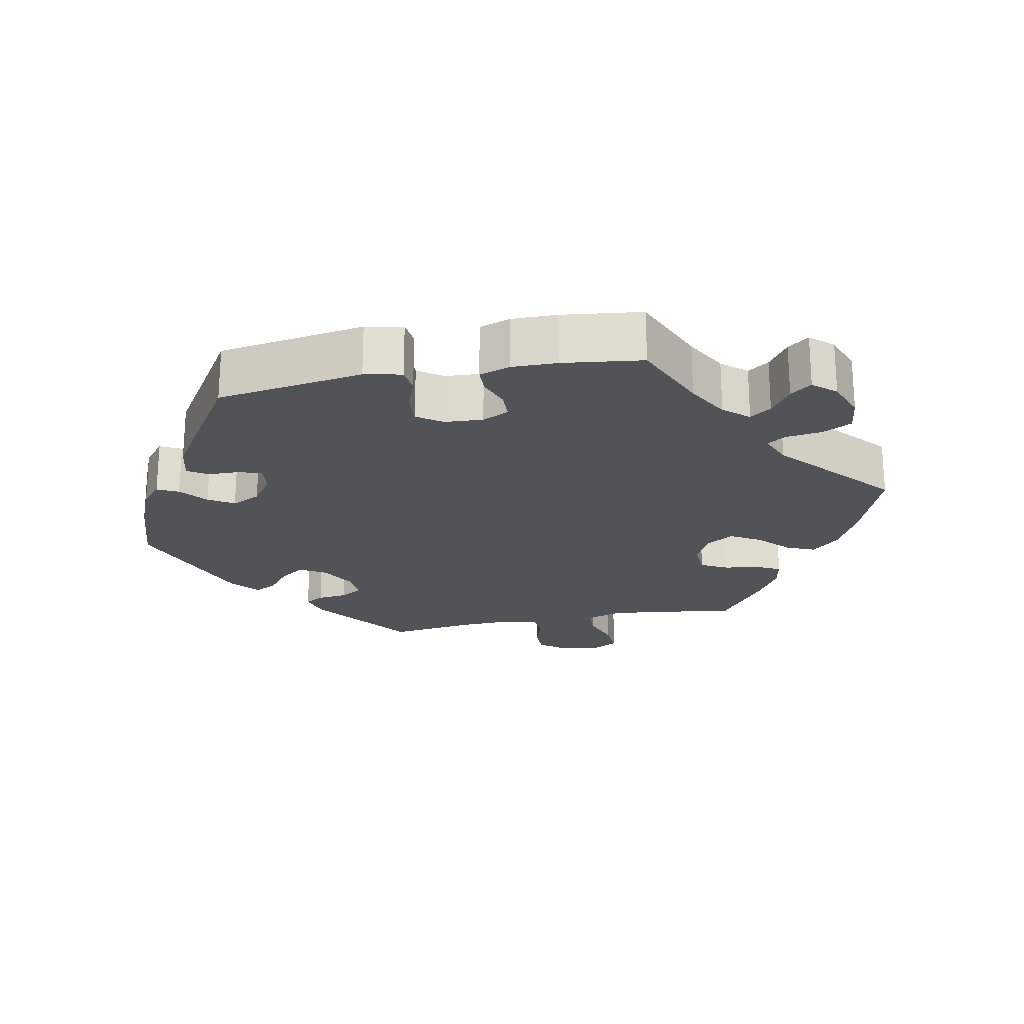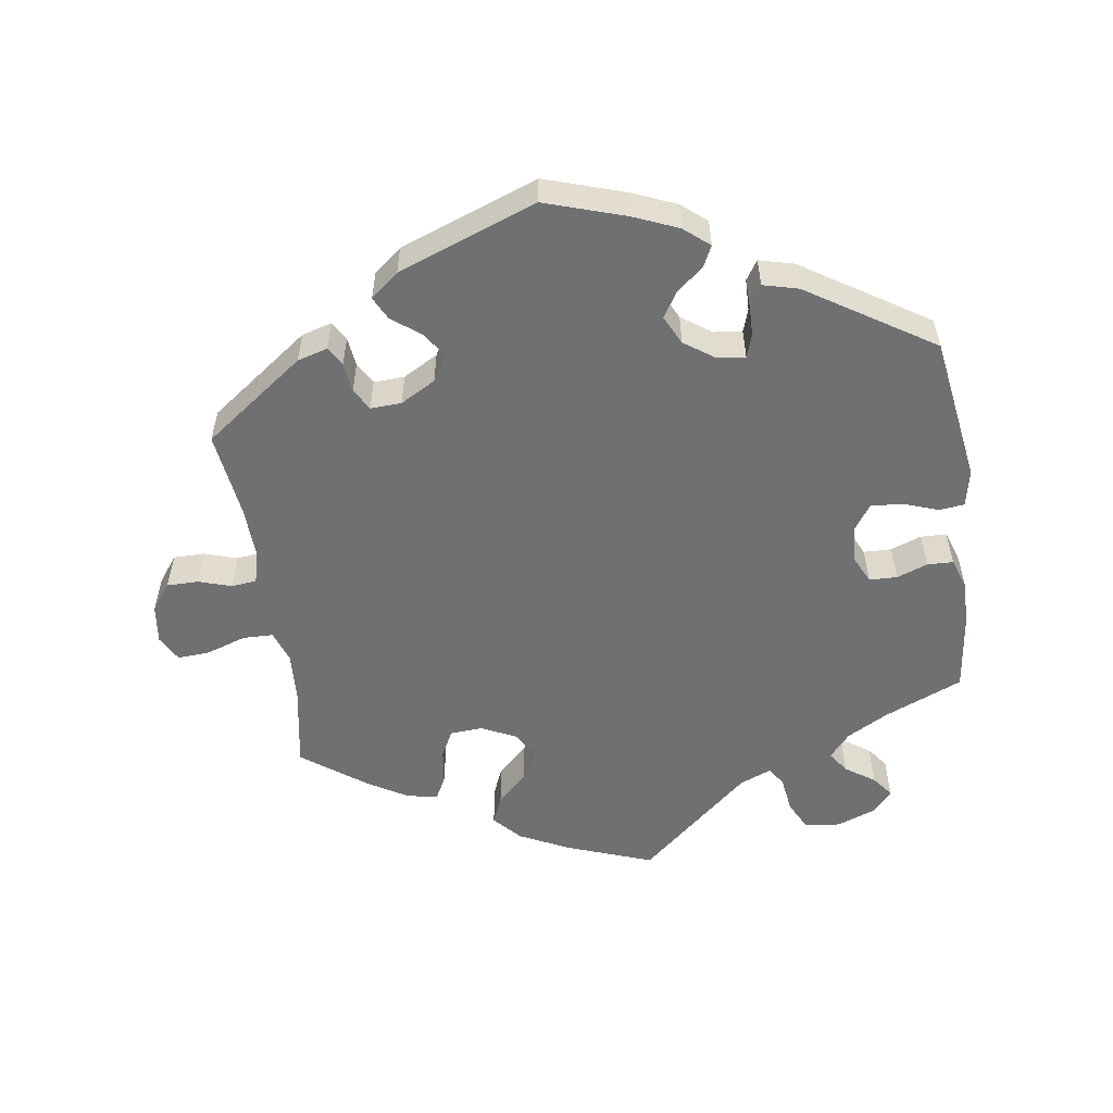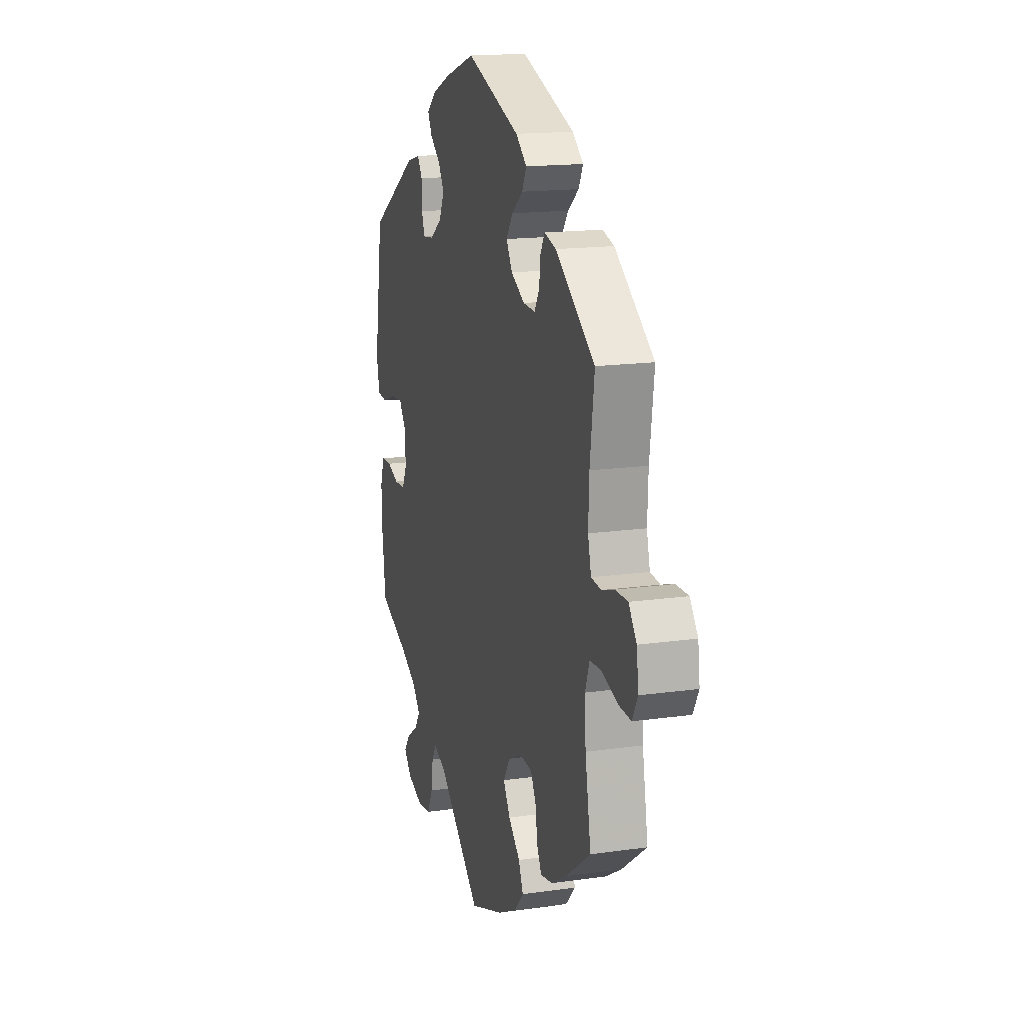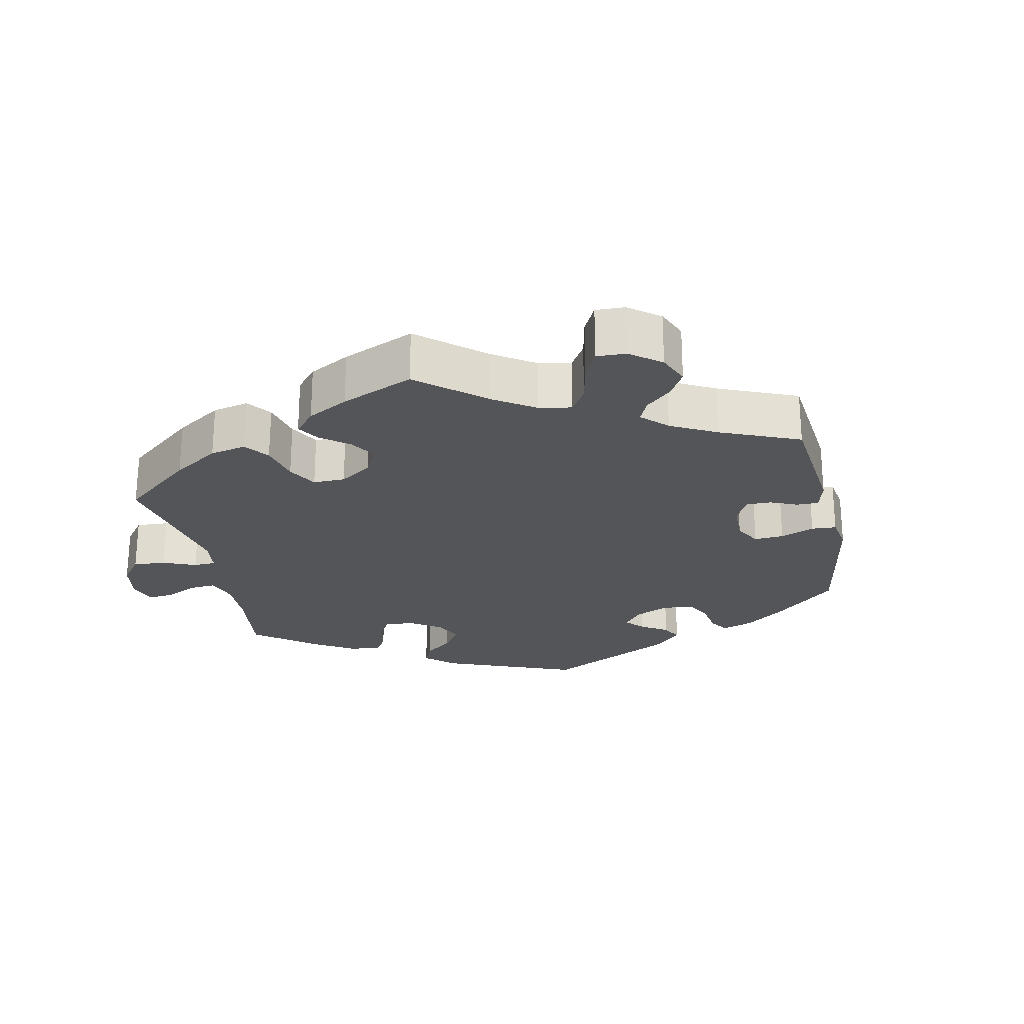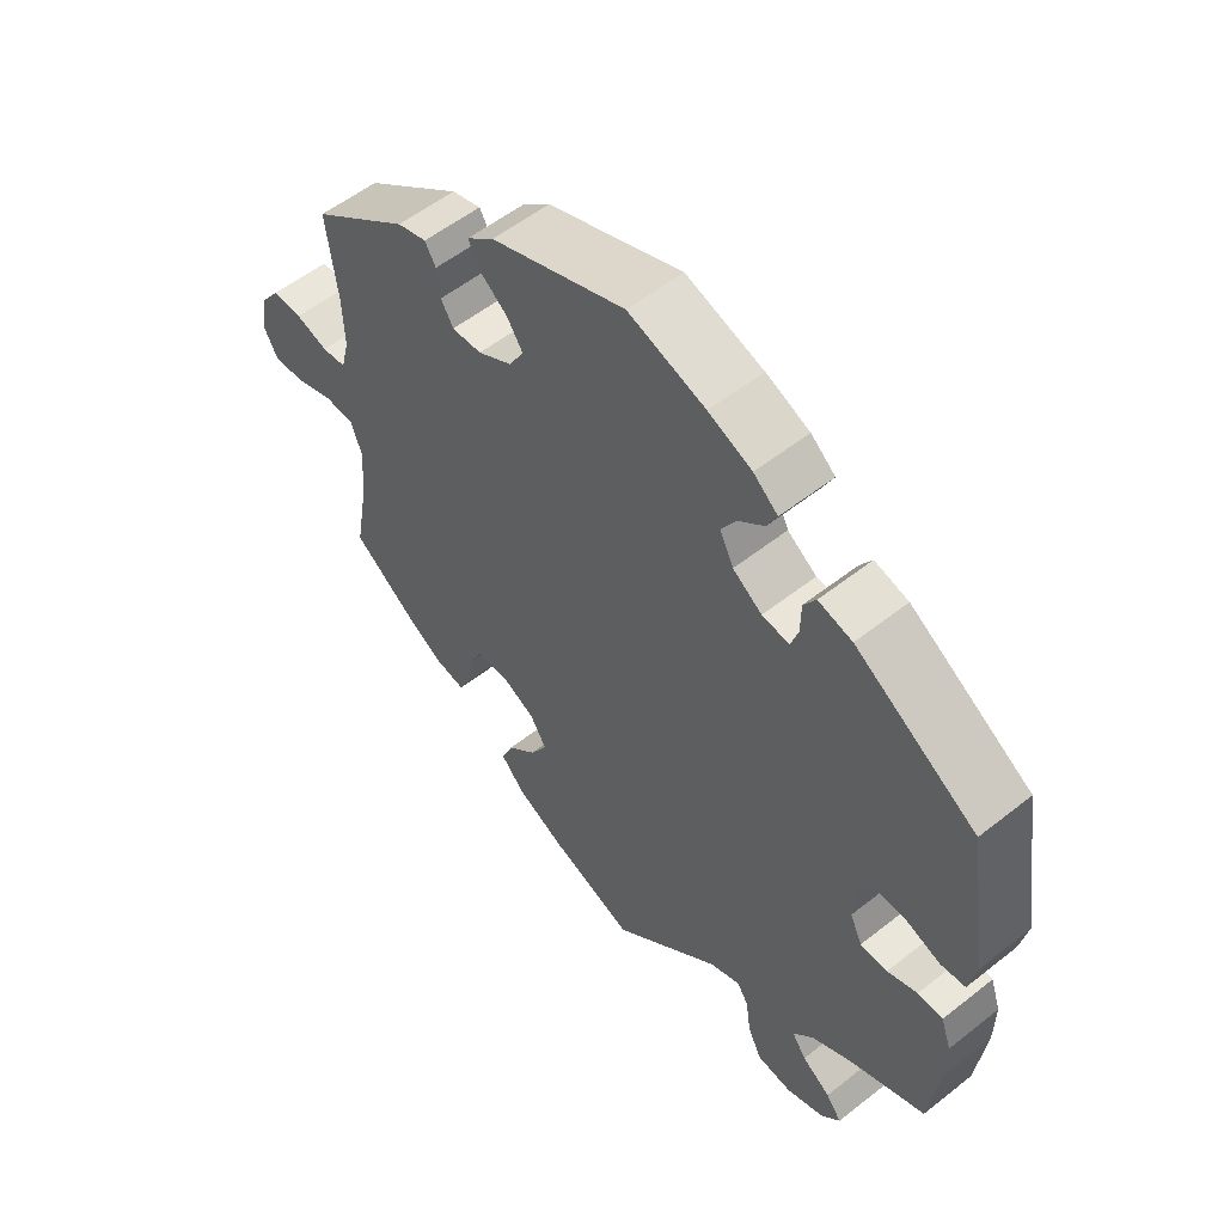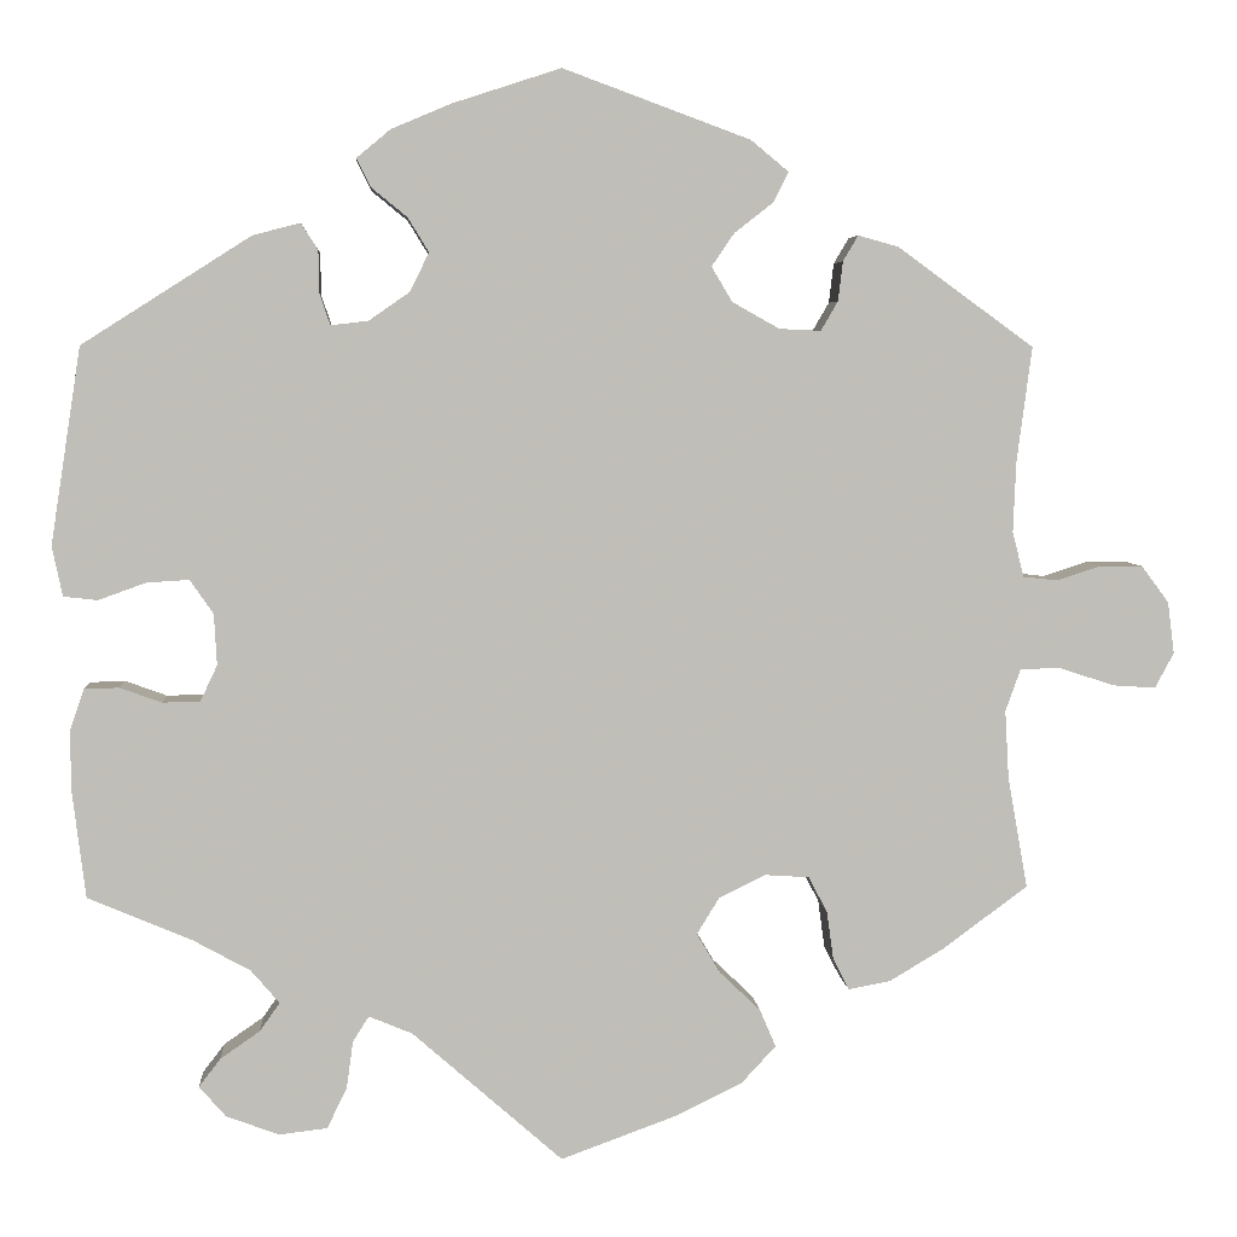
<metadata>
{"format":"obj","ext":"obj","renderer":"f3d","projection":"perspective","resolution":1024,"background":"white","views":[{"elev":-22.0,"azim":101.2,"up":"+Y"},{"elev":-54.8,"azim":8.4,"up":"+Y"},{"elev":16.0,"azim":-106.5,"up":"+Z"},{"elev":-24.5,"azim":-108.3,"up":"+Y"},{"elev":55.0,"azim":50.1,"up":"+Z"},{"elev":4.6,"azim":176.0,"up":"+Z"}]}
</metadata>
<code>
v 0.39 0.07 -0.336
v 0.33 0.07 -0.369
v 0.3 0.07 -0.404
v 0.321 0.07 -0.434
v 0.363 0.07 -0.463
v 0.386 0.07 -0.493
v 0.358 0.07 -0.525
v 0.302 0.07 -0.546
v 0.251 0.07 -0.54
v 0.23 0.07 -0.498
v 0.223 0.07 -0.447
v 0.206 0.07 -0.42
v 0.16 0.07 -0.439
v 0.001 0.07 -0.578
v -0.122 0.07 -0.533
v -0.193 0.07 -0.498
v -0.229 0.07 -0.459
v -0.212 0.07 -0.419
v -0.169 0.07 -0.378
v -0.144 0.07 -0.336
v -0.168 0.07 -0.297
v -0.217 0.07 -0.273
v -0.264 0.07 -0.276
v -0.284 0.07 -0.314
v -0.291 0.07 -0.365
v -0.308 0.07 -0.398
v -0.352 0.07 -0.39
v -0.409 0.07 -0.356
v -0.5 0.07 -0.289
v -0.479 0.07 -0.17
v -0.475 0.07 -0.099
v -0.491 0.07 -0.054
v -0.534 0.07 -0.053
v -0.591 0.07 -0.072
v -0.637 0.07 -0.075
v -0.657 0.07 -0.038
v -0.65 0.07 0.017
v -0.621 0.07 0.056
v -0.576 0.07 0.056
v -0.529 0.07 0.041
v -0.493 0.07 0.045
v -0.481 0.07 0.093
v -0.484 0.07 0.167
v -0.5 0.07 0.289
v -0.356 0.07 0.394
v -0.313 0.07 0.406
v -0.297 0.07 0.379
v -0.292 0.07 0.337
v -0.274 0.07 0.306
v -0.23 0.07 0.308
v -0.18 0.07 0.336
v -0.158 0.07 0.373
v -0.182 0.07 0.408
v -0.223 0.07 0.44
v -0.239 0.07 0.472
v -0.199 0.07 0.505
v -0.001 0.07 0.578
v 0.113 0.07 0.541
v 0.177 0.07 0.514
v 0.213 0.07 0.484
v 0.198 0.07 0.454
v 0.16 0.07 0.423
v 0.138 0.07 0.387
v 0.158 0.07 0.346
v 0.201 0.07 0.316
v 0.241 0.07 0.311
v 0.252 0.07 0.344
v 0.253 0.07 0.389
v 0.271 0.07 0.417
v 0.321 0.07 0.404
v 0.5 0.07 0.29
v 0.532 0.07 0.082
v 0.521 0.07 0.029
v 0.485 0.07 0.025
v 0.435 0.07 0.043
v 0.39 0.07 0.046
v 0.365 0.07 0.01
v 0.362 0.07 -0.044
v 0.38 0.07 -0.082
v 0.42 0.07 -0.083
v 0.464 0.07 -0.067
v 0.501 0.07 -0.068
v 0.516 0.07 -0.112
v 0.515 0.07 -0.177
v 0.501 0.07 -0.289
v 0.39 0 -0.336
v 0.33 0 -0.369
v 0.3 0 -0.404
v 0.321 0 -0.434
v 0.363 0 -0.463
v 0.386 0 -0.493
v 0.358 0 -0.525
v 0.302 0 -0.546
v 0.251 0 -0.54
v 0.23 0 -0.498
v 0.223 0 -0.447
v 0.206 0 -0.42
v 0.16 0 -0.439
v 0.001 0 -0.578
v -0.122 0 -0.533
v -0.193 0 -0.498
v -0.229 0 -0.459
v -0.212 0 -0.419
v -0.169 0 -0.378
v -0.144 0 -0.336
v -0.168 0 -0.297
v -0.217 0 -0.273
v -0.264 0 -0.276
v -0.284 0 -0.314
v -0.291 0 -0.365
v -0.308 0 -0.398
v -0.352 0 -0.39
v -0.409 0 -0.356
v -0.5 0 -0.289
v -0.479 0 -0.17
v -0.475 0 -0.099
v -0.491 0 -0.054
v -0.534 0 -0.053
v -0.591 0 -0.072
v -0.637 0 -0.075
v -0.657 0 -0.038
v -0.65 0 0.017
v -0.621 0 0.056
v -0.576 0 0.056
v -0.529 0 0.041
v -0.493 0 0.045
v -0.481 0 0.093
v -0.484 0 0.167
v -0.5 0 0.289
v -0.356 0 0.394
v -0.313 0 0.406
v -0.297 0 0.379
v -0.292 0 0.337
v -0.274 0 0.306
v -0.23 0 0.308
v -0.18 0 0.336
v -0.158 0 0.373
v -0.182 0 0.408
v -0.223 0 0.44
v -0.239 0 0.472
v -0.199 0 0.505
v -0.001 0 0.578
v 0.113 0 0.541
v 0.177 0 0.514
v 0.213 0 0.484
v 0.198 0 0.454
v 0.16 0 0.423
v 0.138 0 0.387
v 0.158 0 0.346
v 0.201 0 0.316
v 0.241 0 0.311
v 0.252 0 0.344
v 0.253 0 0.389
v 0.271 0 0.417
v 0.321 0 0.404
v 0.5 0 0.29
v 0.532 0 0.082
v 0.521 0 0.029
v 0.485 0 0.025
v 0.435 0 0.043
v 0.39 0 0.046
v 0.365 0 0.01
v 0.362 0 -0.044
v 0.38 0 -0.082
v 0.42 0 -0.083
v 0.464 0 -0.067
v 0.501 0 -0.068
v 0.516 0 -0.112
v 0.515 0 -0.177
v 0.501 0 -0.289
f 84 85 1
f 83 84 1 2
f 80 81 82 83
f 79 80 83 2
f 78 79 2 3
f 77 78 3
f 72 73 74 75
f 72 75 76
f 71 72 76
f 70 71 76 77
f 67 68 69 70
f 66 67 70 77
f 59 60 61 62
f 59 62 63
f 58 59 63
f 57 58 63
f 56 57 63 64
f 53 54 55 56
f 52 53 56 64
f 45 46 47 48
f 43 44 45 48
f 42 43 48 49
f 41 42 49 50
f 37 38 39 40
f 37 40 41
f 36 37 41
f 33 34 35 36
f 32 33 36 41
f 31 32 41 50
f 27 28 29 30
f 24 25 26 27
f 23 24 27 30
f 22 23 30 31
f 16 17 18 19
f 16 19 20
f 13 14 15 16
f 12 13 16 20
f 8 9 10 11
f 8 11 12
f 7 8 12
f 4 5 6 7
f 3 4 7 12
f 65 66 77 3
f 51 52 64 65
f 21 22 31 50
f 21 50 51 65
f 20 21 65
f 3 12 20 65
f 86 170 169
f 87 86 169 168
f 168 167 166 165
f 87 168 165 164
f 88 87 164 163
f 88 163 162
f 160 159 158 157
f 161 160 157
f 161 157 156
f 162 161 156 155
f 155 154 153 152
f 162 155 152 151
f 147 146 145 144
f 148 147 144
f 148 144 143
f 148 143 142
f 149 148 142 141
f 141 140 139 138
f 149 141 138 137
f 133 132 131 130
f 133 130 129 128
f 134 133 128 127
f 135 134 127 126
f 125 124 123 122
f 126 125 122
f 126 122 121
f 121 120 119 118
f 126 121 118 117
f 135 126 117 116
f 115 114 113 112
f 112 111 110 109
f 115 112 109 108
f 116 115 108 107
f 104 103 102 101
f 105 104 101
f 101 100 99 98
f 105 101 98 97
f 96 95 94 93
f 97 96 93
f 97 93 92
f 92 91 90 89
f 97 92 89 88
f 88 162 151 150
f 150 149 137 136
f 135 116 107 106
f 150 136 135 106
f 150 106 105
f 150 105 97 88
f 1 86 87 2
f 2 87 88 3
f 3 88 89 4
f 4 89 90 5
f 5 90 91 6
f 6 91 92 7
f 7 92 93 8
f 8 93 94 9
f 9 94 95 10
f 10 95 96 11
f 11 96 97 12
f 12 97 98 13
f 13 98 99 14
f 14 99 100 15
f 15 100 101 16
f 16 101 102 17
f 17 102 103 18
f 18 103 104 19
f 19 104 105 20
f 20 105 106 21
f 21 106 107 22
f 22 107 108 23
f 23 108 109 24
f 24 109 110 25
f 25 110 111 26
f 26 111 112 27
f 27 112 113 28
f 28 113 114 29
f 29 114 115 30
f 30 115 116 31
f 31 116 117 32
f 32 117 118 33
f 33 118 119 34
f 34 119 120 35
f 35 120 121 36
f 36 121 122 37
f 37 122 123 38
f 38 123 124 39
f 39 124 125 40
f 40 125 126 41
f 41 126 127 42
f 42 127 128 43
f 43 128 129 44
f 44 129 130 45
f 45 130 131 46
f 46 131 132 47
f 47 132 133 48
f 48 133 134 49
f 49 134 135 50
f 50 135 136 51
f 51 136 137 52
f 52 137 138 53
f 53 138 139 54
f 54 139 140 55
f 55 140 141 56
f 56 141 142 57
f 57 142 143 58
f 58 143 144 59
f 59 144 145 60
f 60 145 146 61
f 61 146 147 62
f 62 147 148 63
f 63 148 149 64
f 64 149 150 65
f 65 150 151 66
f 66 151 152 67
f 67 152 153 68
f 68 153 154 69
f 69 154 155 70
f 70 155 156 71
f 71 156 157 72
f 72 157 158 73
f 73 158 159 74
f 74 159 160 75
f 75 160 161 76
f 76 161 162 77
f 77 162 163 78
f 78 163 164 79
f 79 164 165 80
f 80 165 166 81
f 81 166 167 82
f 82 167 168 83
f 83 168 169 84
f 84 169 170 85
f 85 170 86 1

</code>
